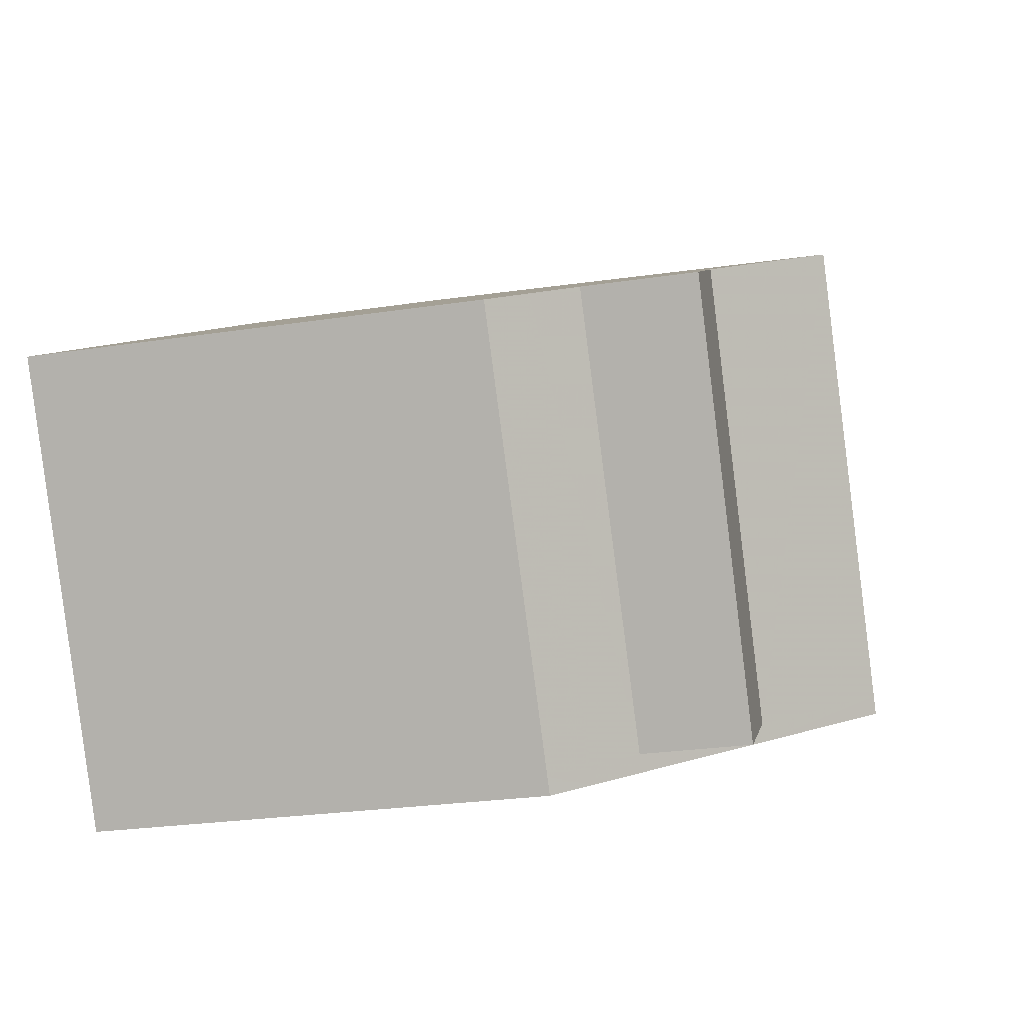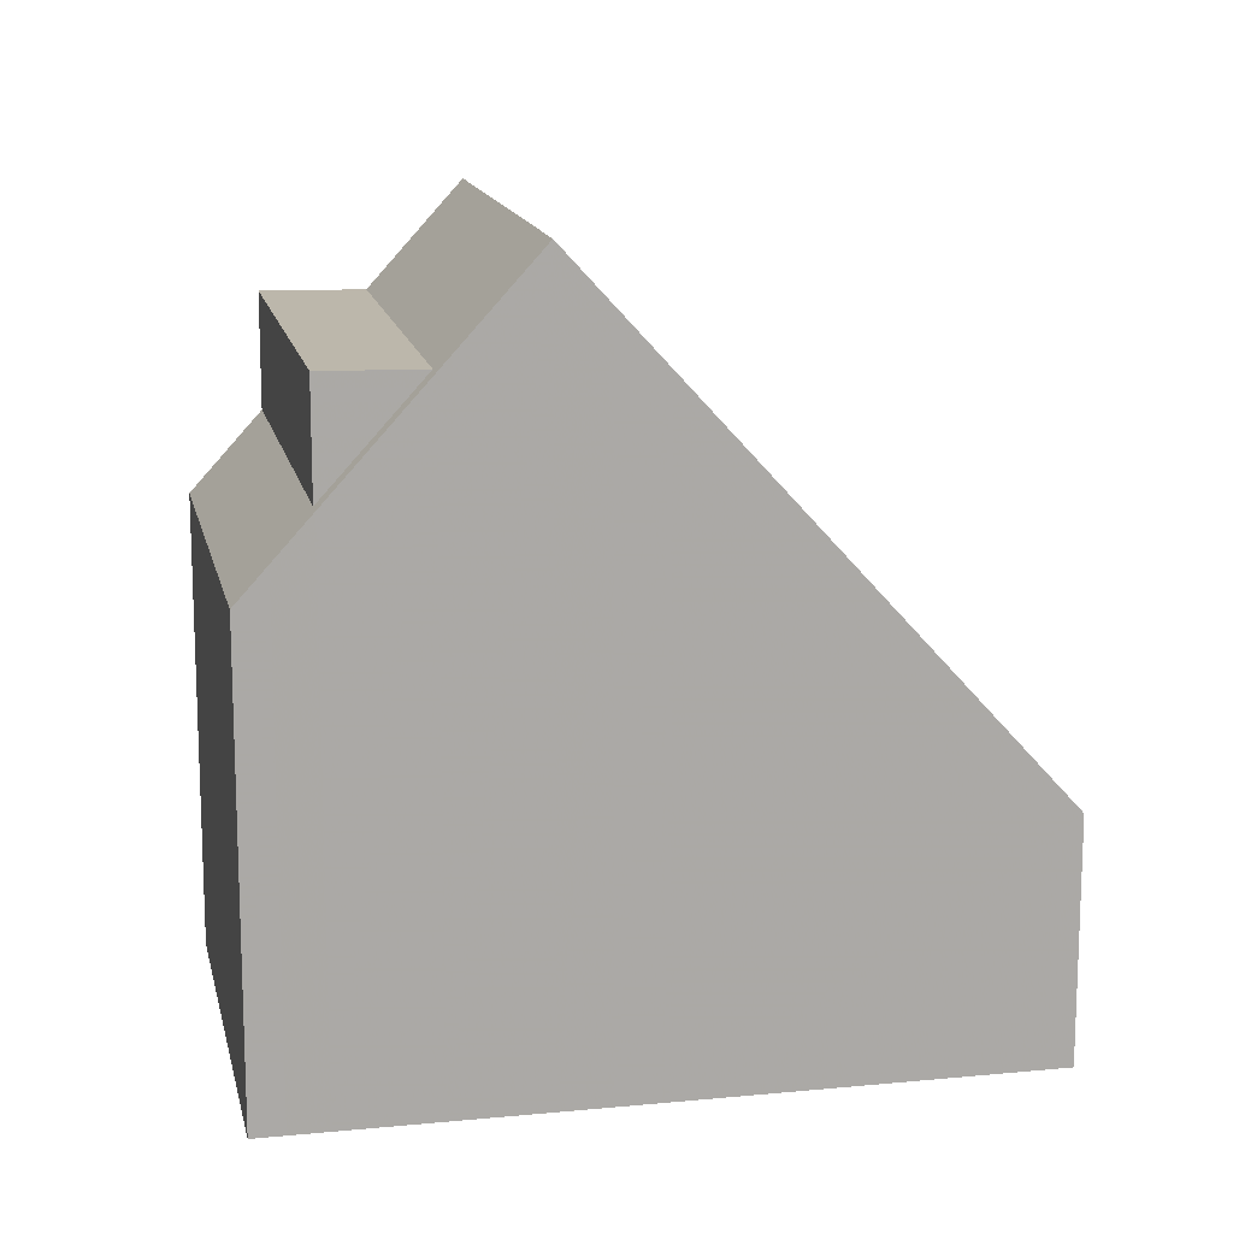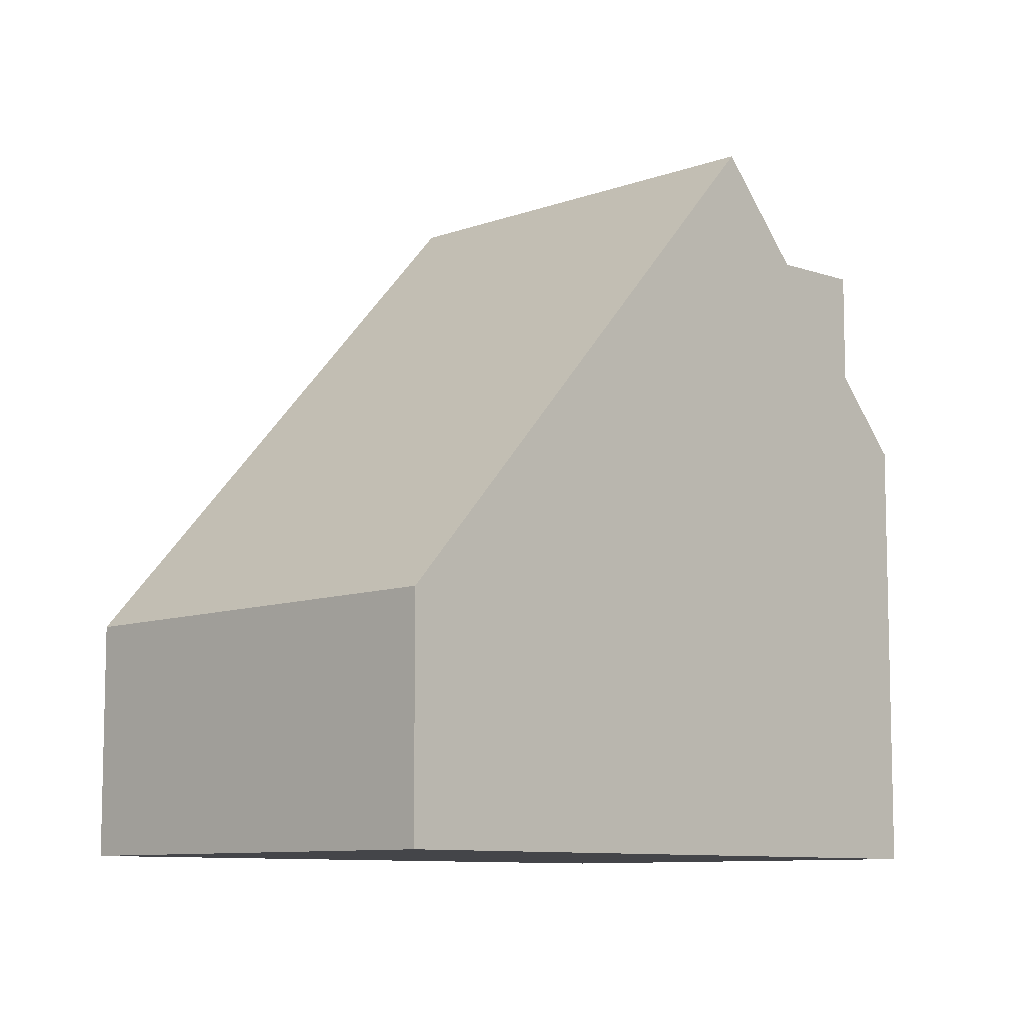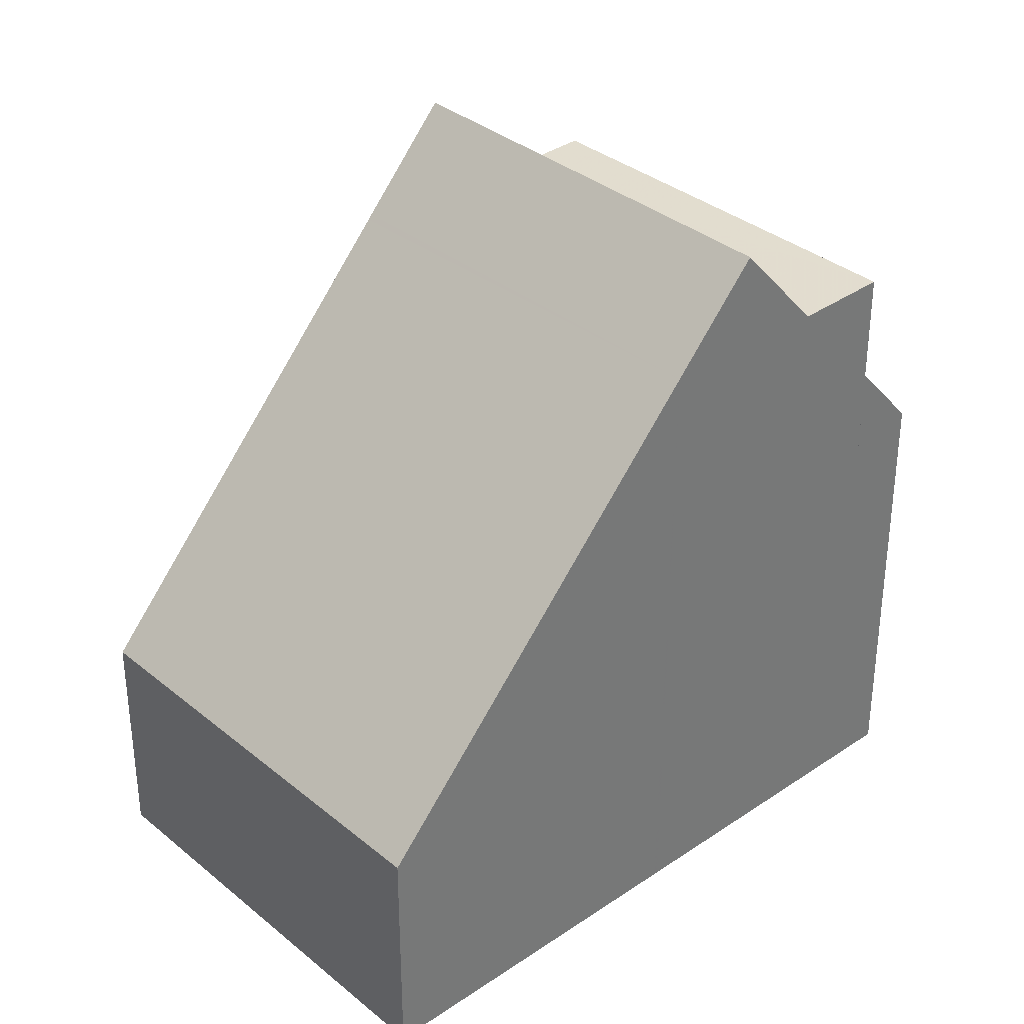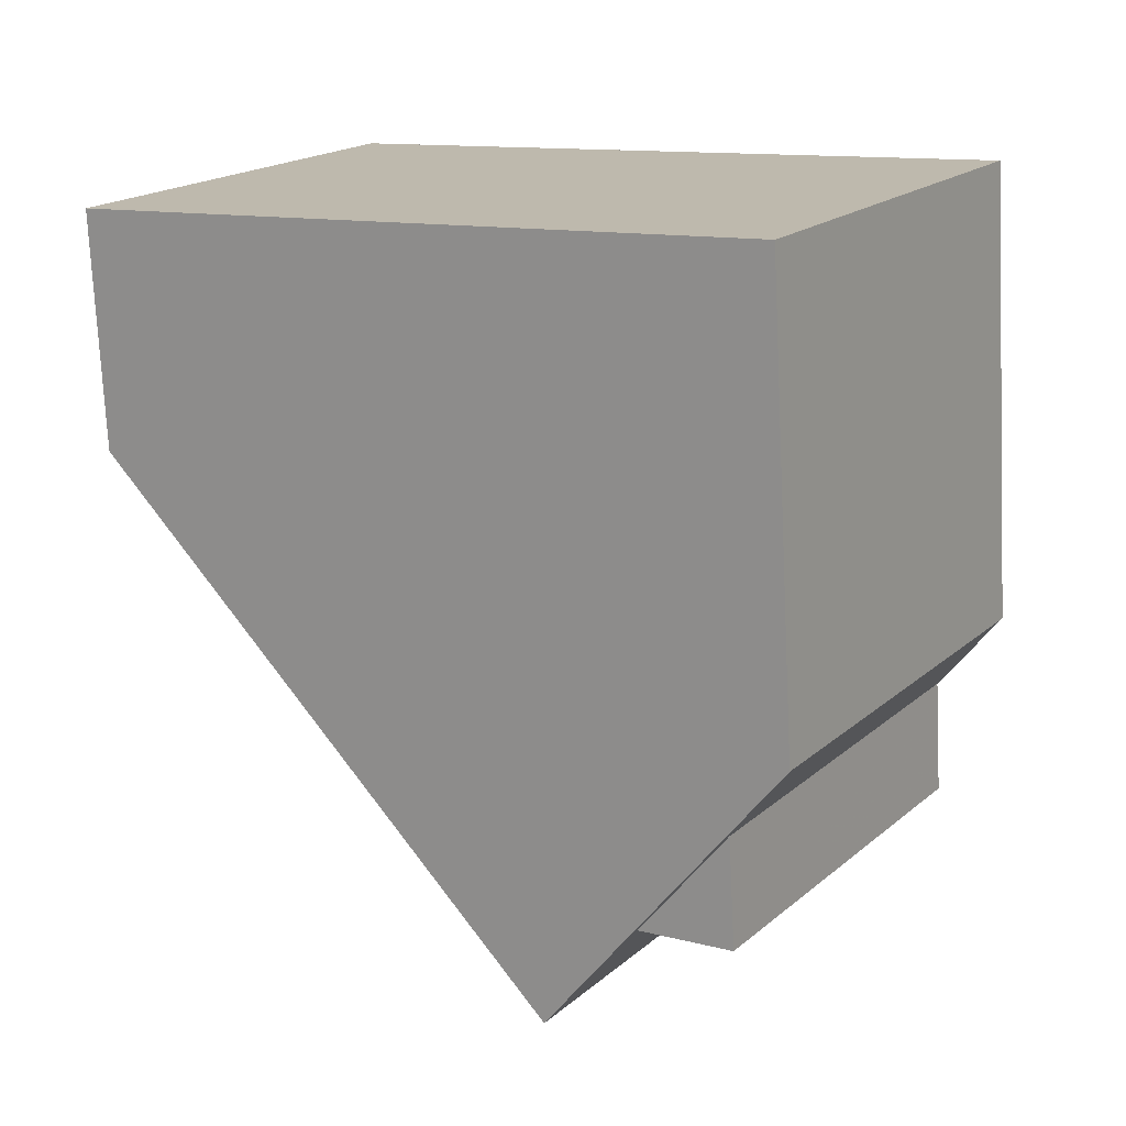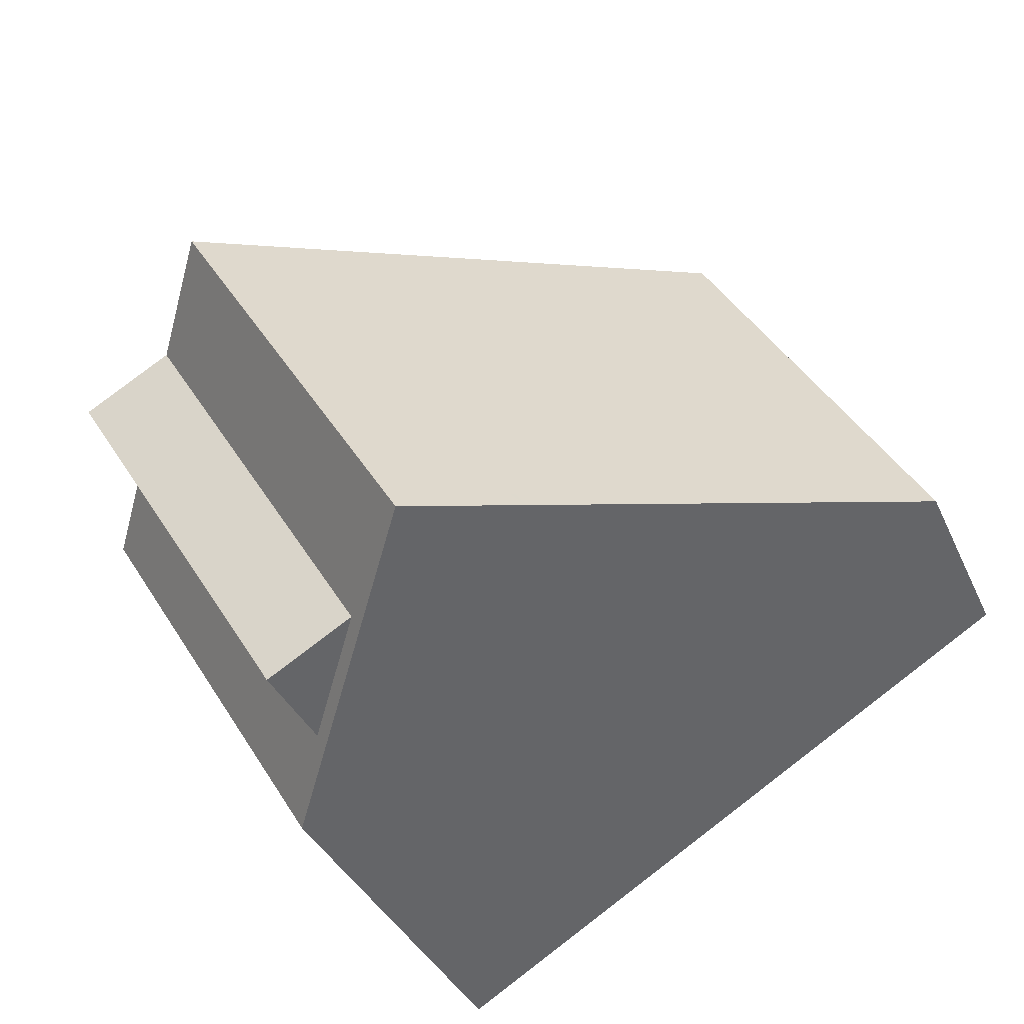
<metadata>
{"format":"obj","ext":"obj","renderer":"f3d","projection":"perspective","resolution":1024,"background":"white","views":[{"elev":-25.1,"azim":-76.0,"up":"+Y"},{"elev":14.4,"azim":19.4,"up":"+Z"},{"elev":-9.0,"azim":165.7,"up":"+Z"},{"elev":34.5,"azim":169.0,"up":"+Z"},{"elev":-74.2,"azim":-177.2,"up":"+Y"},{"elev":-35.8,"azim":21.8,"up":"+Y"}]}
</metadata>
<code>
v -1103 -2116 2.818
v -1106 -2111 2.835
v -1110 -2120 5.45
v -1113 -2115 5.418
v -1111 -2114 8.893
v -1108 -2119 8.897
v -1110 -2113 7.631
v -1107 -2118 7.614
v -1106 -2111 2.835
v -1110 -2113 7.631
v -1111 -2114 8.893
v -1107 -2118 7.615
v -1103 -2116 2.818
v -1108 -2118 8.896
v -1108 -2119 8.897
v -1111 -2114 8.893
v -1113 -2115 6.345
v -1112 -2114 7.673
v -1109 -2119 7.657
v -1109 -2119 7.657
v -1112 -2114 7.673
v -1113 -2115 7.695
v -1111 -2114 8.893
v -1113 -2115 6.345
v -1112 -2114 7.673
v -1112 -2114 7.673
v -1113 -2115 7.695
v -1113 -2115 5.418
v -1110 -2120 6.369
v -1110 -2120 7.679
v -1108 -2118 8.896
v -1109 -2119 7.657
v -1109 -2119 7.657
v -1111 -2120 5.449
v -1113 -2115 5.849
v -1113 -2115 5.849
v -1110 -2120 5.873
v -1110 -2120 5.874
v -1110 -2120 6.369
v -1110 -2120 7.679
v -1113 -2115 7.695
v -1113 -2115 7.695
v -1113 -2115 6.345
v -1113 -2115 6.345
v -1110 -2120 7.679
v -1110 -2120 6.369
v -1110 -2120 6.37
v -1106 -2111 2.839
v -1106 -2111 2.839
v -1105 -2113 2.827
v -1110 -2114 8.267
v -1110 -2114 8.267
v -1107 -2118 8.25
v -1107 -2118 8.249
v -1110 -2113 7.695
v -1110 -2113 7.695
v -1107 -2118 7.67
v -1107 -2118 7.671
v -1107 -2118 7.614
v -1103 -2116 2.818
v -1103 -2116 -4.441e-16
v -1107 -2118 0
v -1106 -2111 2.835
v -1106 -2111 2.835
v -1106 -2111 0
v -1106 -2111 -4.441e-16
v -1111 -2120 5.449
v -1110 -2120 5.45
v -1110 -2120 0
v -1111 -2120 0
v -1113 -2115 5.849
v -1113 -2115 5.418
v -1113 -2115 -8.882e-16
v -1113 -2115 -8.882e-16
v -1110 -2114 8.267
v -1111 -2114 8.893
v -1111 -2114 0
v -1110 -2114 0
v -1106 -2111 2.839
v -1110 -2113 7.631
v -1110 -2113 0
v -1106 -2111 0
v -1107 -2118 7.67
v -1107 -2118 7.614
v -1107 -2118 0
v -1107 -2118 0
v -1105 -2113 2.827
v -1106 -2111 2.835
v -1106 -2111 -4.441e-16
v -1105 -2113 4.441e-16
v -1103 -2116 2.818
v -1103 -2116 2.818
v -1103 -2116 0
v -1103 -2116 -4.441e-16
v -1109 -2119 7.657
v -1108 -2119 8.897
v -1108 -2119 0
v -1109 -2119 8.882e-16
v -1110 -2120 6.37
v -1109 -2119 7.657
v -1109 -2119 8.882e-16
v -1110 -2120 0
v -1111 -2114 8.893
v -1112 -2114 7.673
v -1112 -2114 0
v -1111 -2114 0
v -1113 -2115 5.418
v -1113 -2115 5.418
v -1113 -2115 0
v -1113 -2115 -8.882e-16
v -1113 -2115 5.418
v -1111 -2120 5.449
v -1111 -2120 0
v -1113 -2115 0
v -1113 -2115 6.345
v -1113 -2115 5.849
v -1113 -2115 -8.882e-16
v -1113 -2115 8.882e-16
v -1110 -2120 5.45
v -1110 -2120 5.874
v -1110 -2120 8.882e-16
v -1110 -2120 0
v -1112 -2114 7.673
v -1113 -2115 7.695
v -1113 -2115 8.882e-16
v -1112 -2114 0
v -1110 -2120 5.874
v -1110 -2120 6.37
v -1110 -2120 0
v -1110 -2120 8.882e-16
v -1106 -2111 2.835
v -1106 -2111 2.839
v -1106 -2111 0
v -1106 -2111 0
v -1103 -2116 2.818
v -1105 -2113 2.827
v -1105 -2113 4.441e-16
v -1103 -2116 0
v -1110 -2113 7.695
v -1110 -2114 8.267
v -1110 -2114 0
v -1110 -2113 0
v -1108 -2119 8.897
v -1107 -2118 8.249
v -1107 -2118 0
v -1108 -2119 0
v -1110 -2113 7.631
v -1110 -2113 7.695
v -1110 -2113 0
v -1110 -2113 0
v -1107 -2118 8.249
v -1107 -2118 7.67
v -1107 -2118 0
v -1107 -2118 0
v -1103 -2116 0
v -1110 -2120 0
v -1113 -2115 0
v -1106 -2111 0
f 52 11 5 51
f 49 2 9 48
f 13 1 8 12
f 54 6 14 53
f 48 9 50
f 53 14 11 52
f 25 21 16 23
f 39 19 40
f 30 27 24 29
f 36 28 4 35
f 31 15 20 32
f 27 22 17 24
f 38 3 34 37
f 32 25 23 31
f 37 34 28 36
f 44 36 35 43
f 47 38 37 46
f 46 37 36 44
f 41 18 26 42
f 46 32 20 47
f 42 26 33 45
f 48 10 7 49
f 50 13 12 10 48
f 56 7 10 55
f 58 12 8 57
f 55 10 12 58
f 55 52 51 56
f 57 54 53 58
f 58 53 52 55
f 60 61 62 59
f 64 65 66 63
f 68 69 70 67
f 72 73 74 71
f 76 77 78 75
f 80 81 82 79
f 84 85 86 83
f 88 89 90 87
f 92 93 94 91
f 96 97 98 95
f 100 101 102 99
f 104 105 106 103
f 108 109 110 107
f 112 113 114 111
f 116 117 118 115
f 120 121 122 119
f 124 125 126 123
f 128 129 130 127
f 132 133 134 131
f 136 137 138 135
f 140 141 142 139
f 144 145 146 143
f 148 149 150 147
f 152 153 154 151
f 156 157 158 155

</code>
